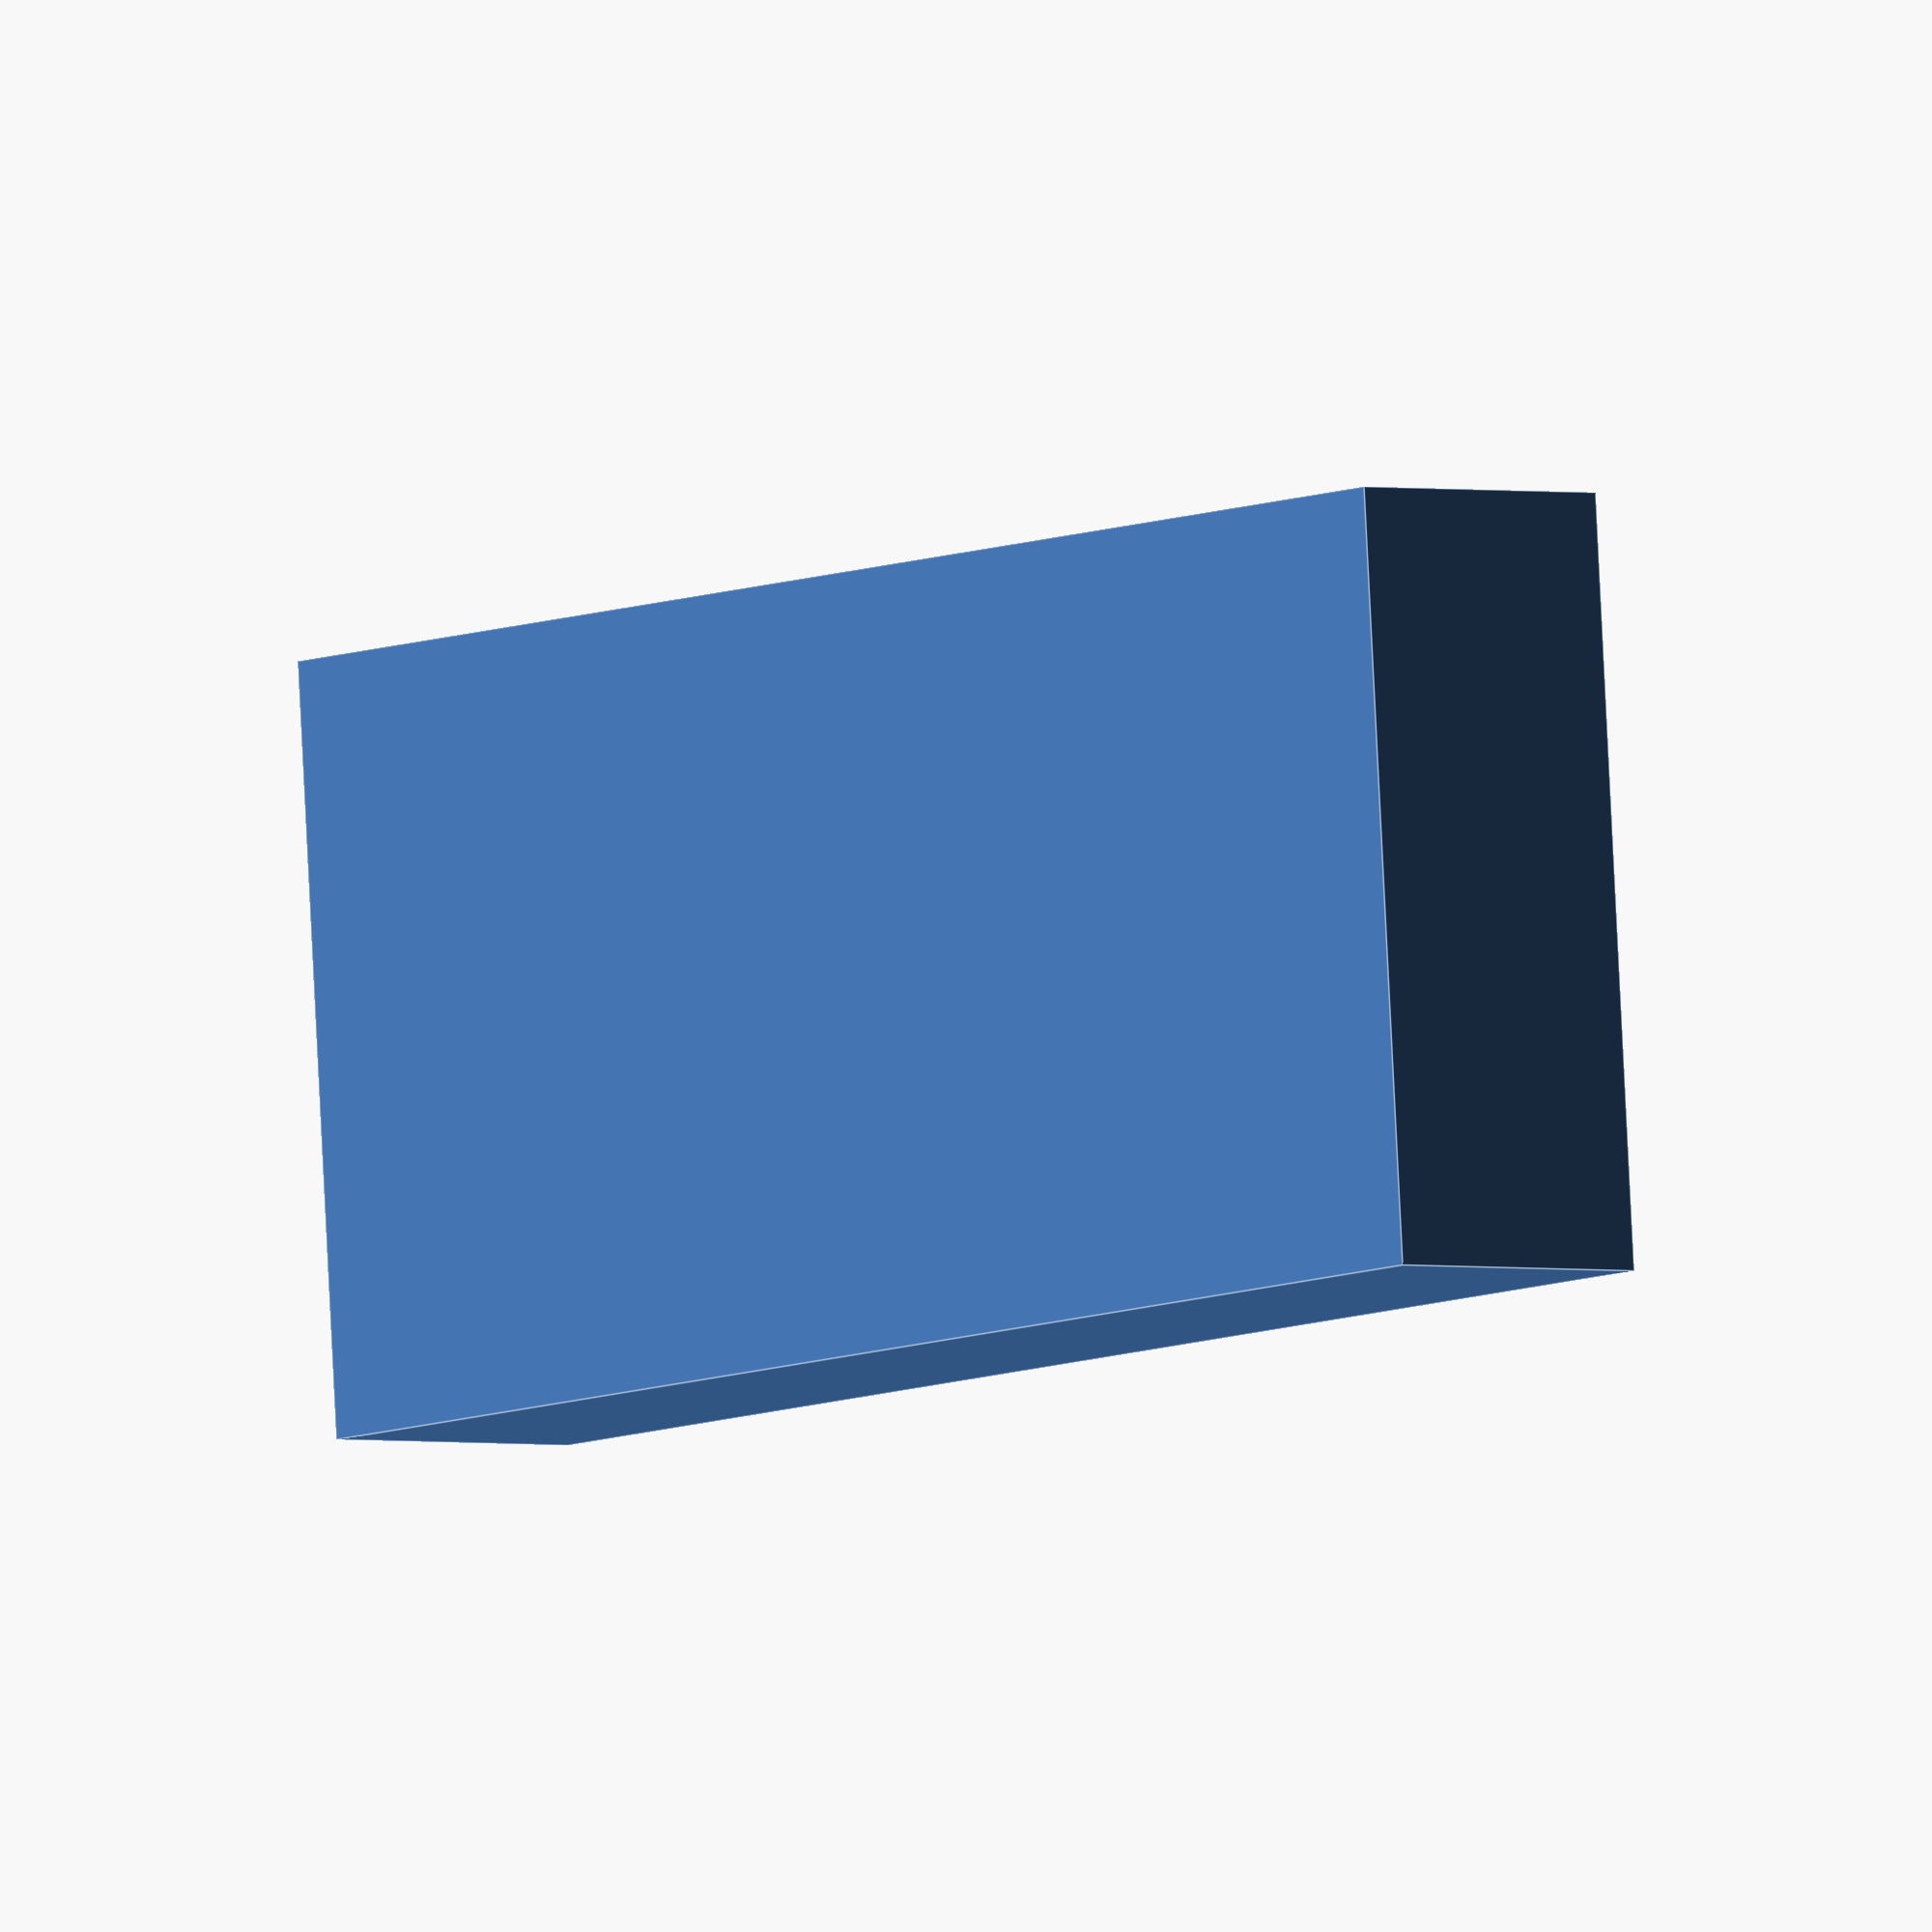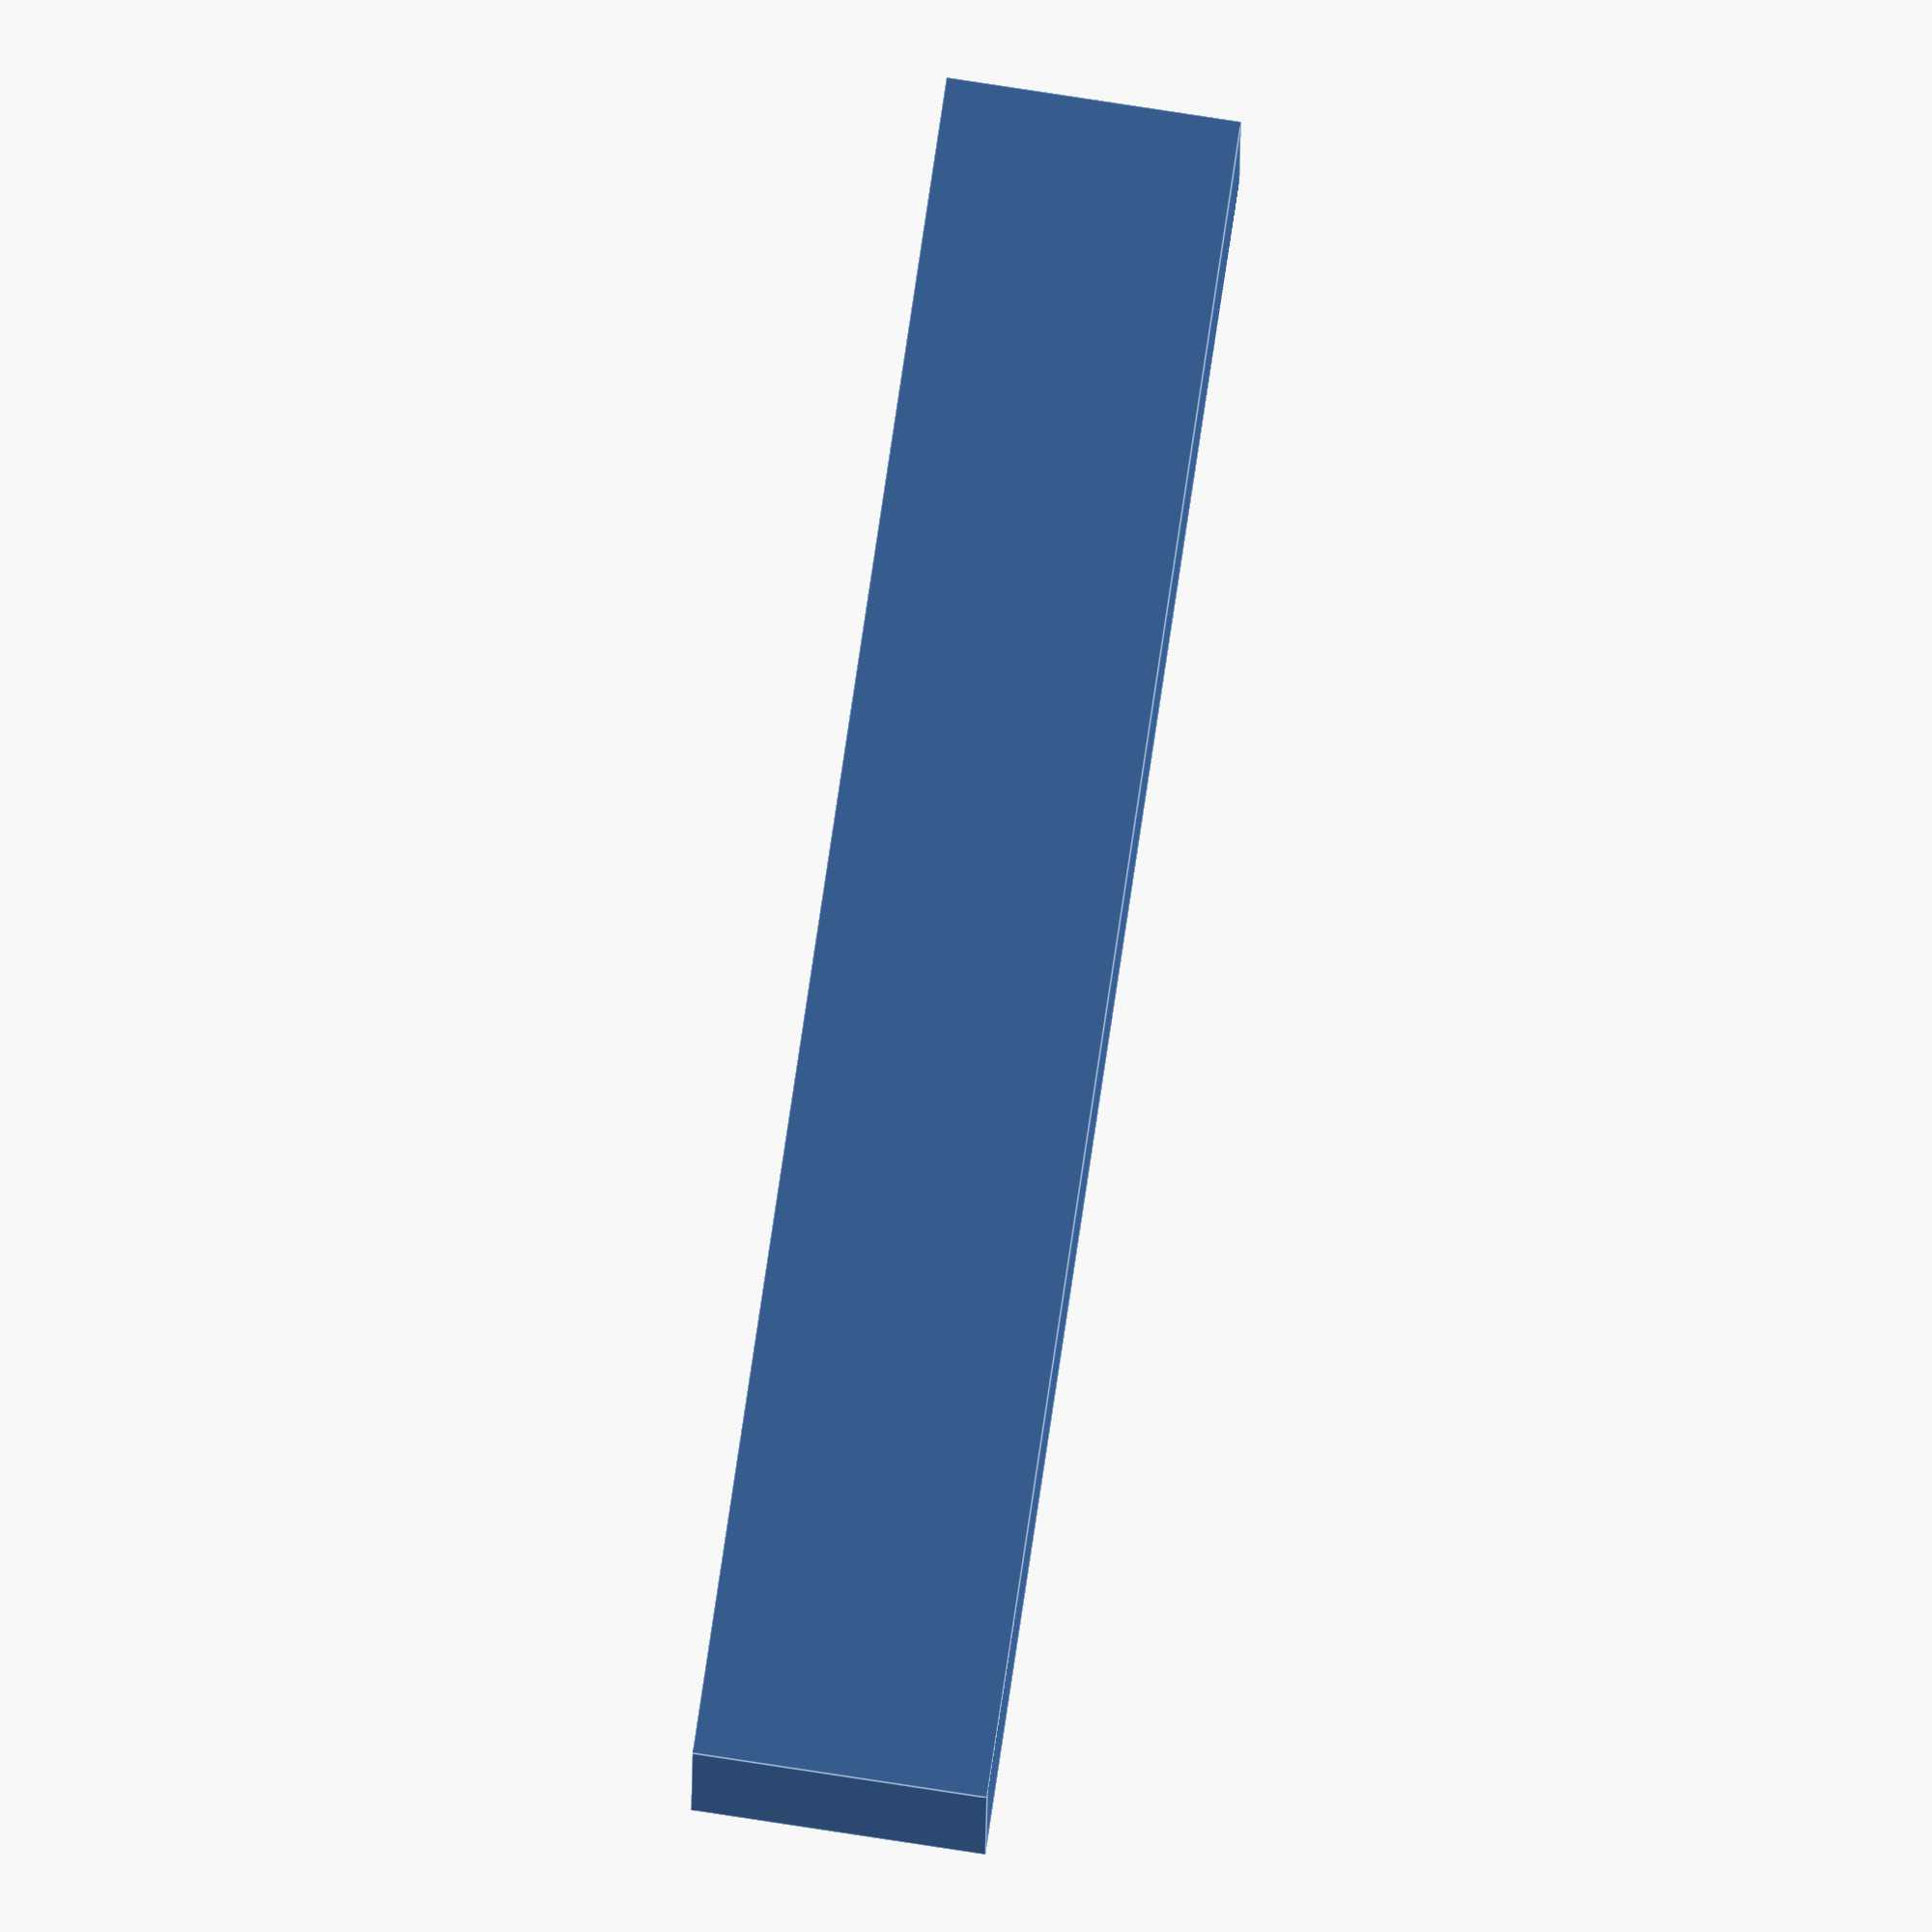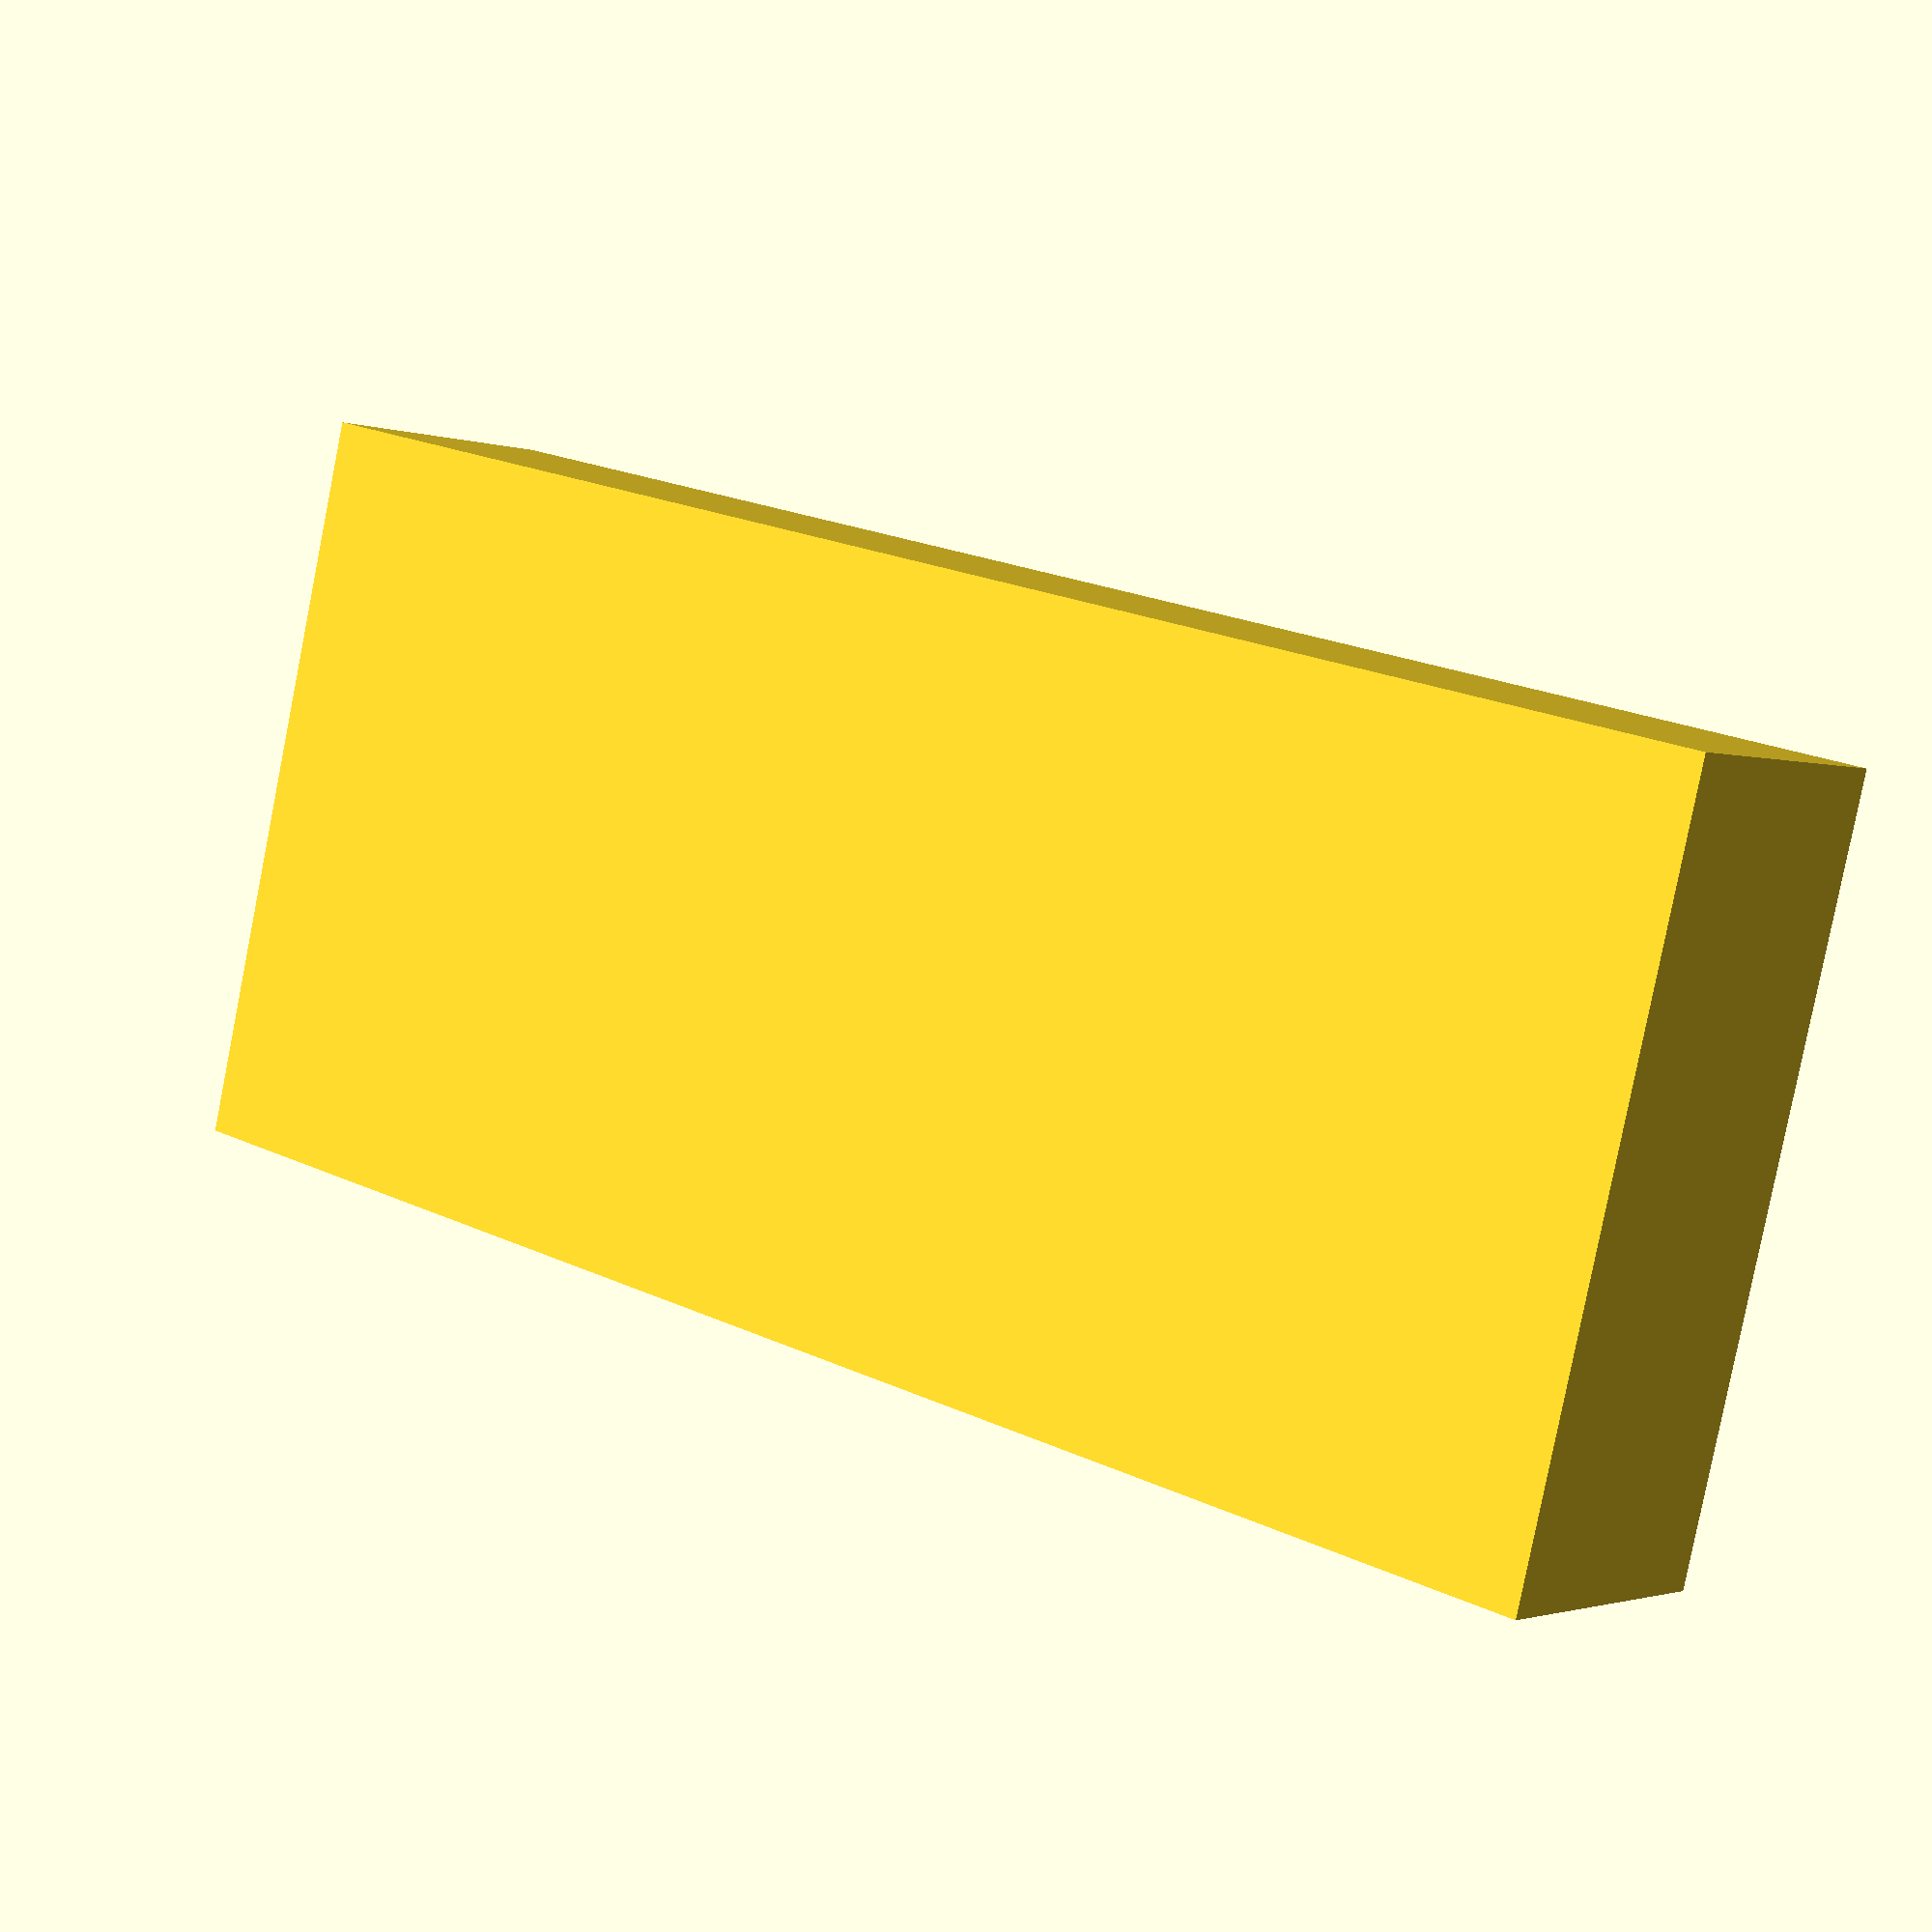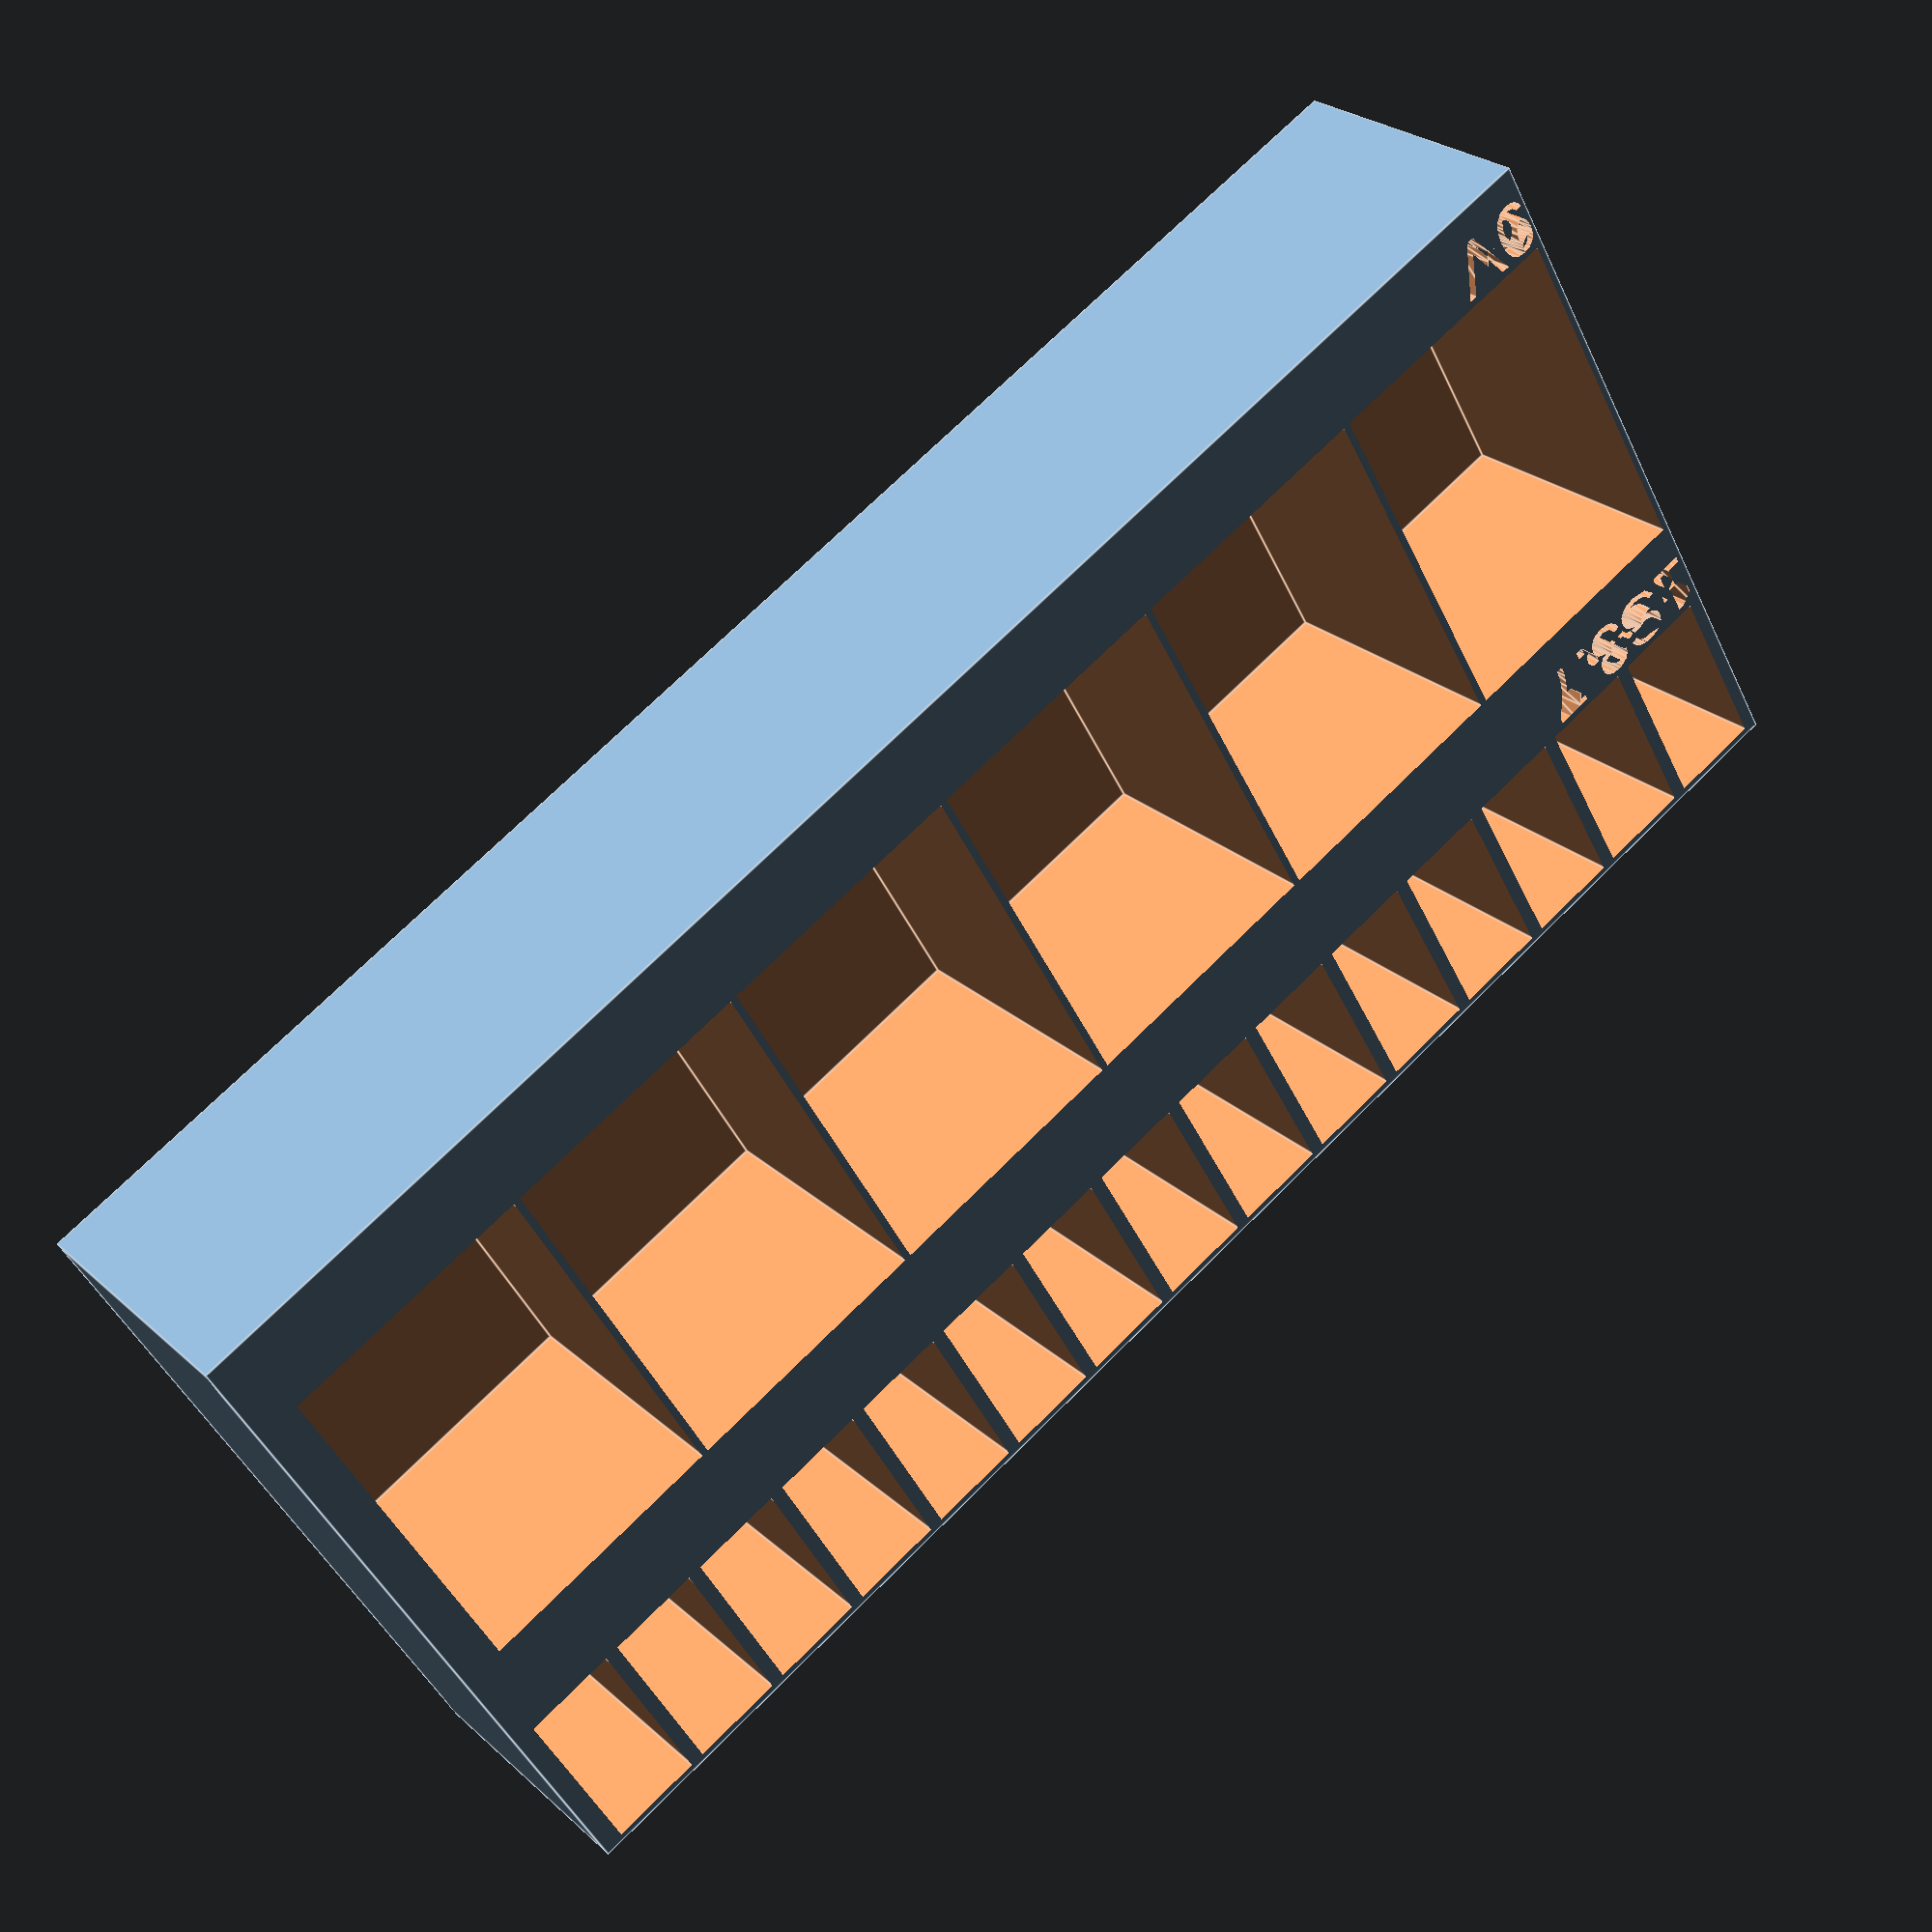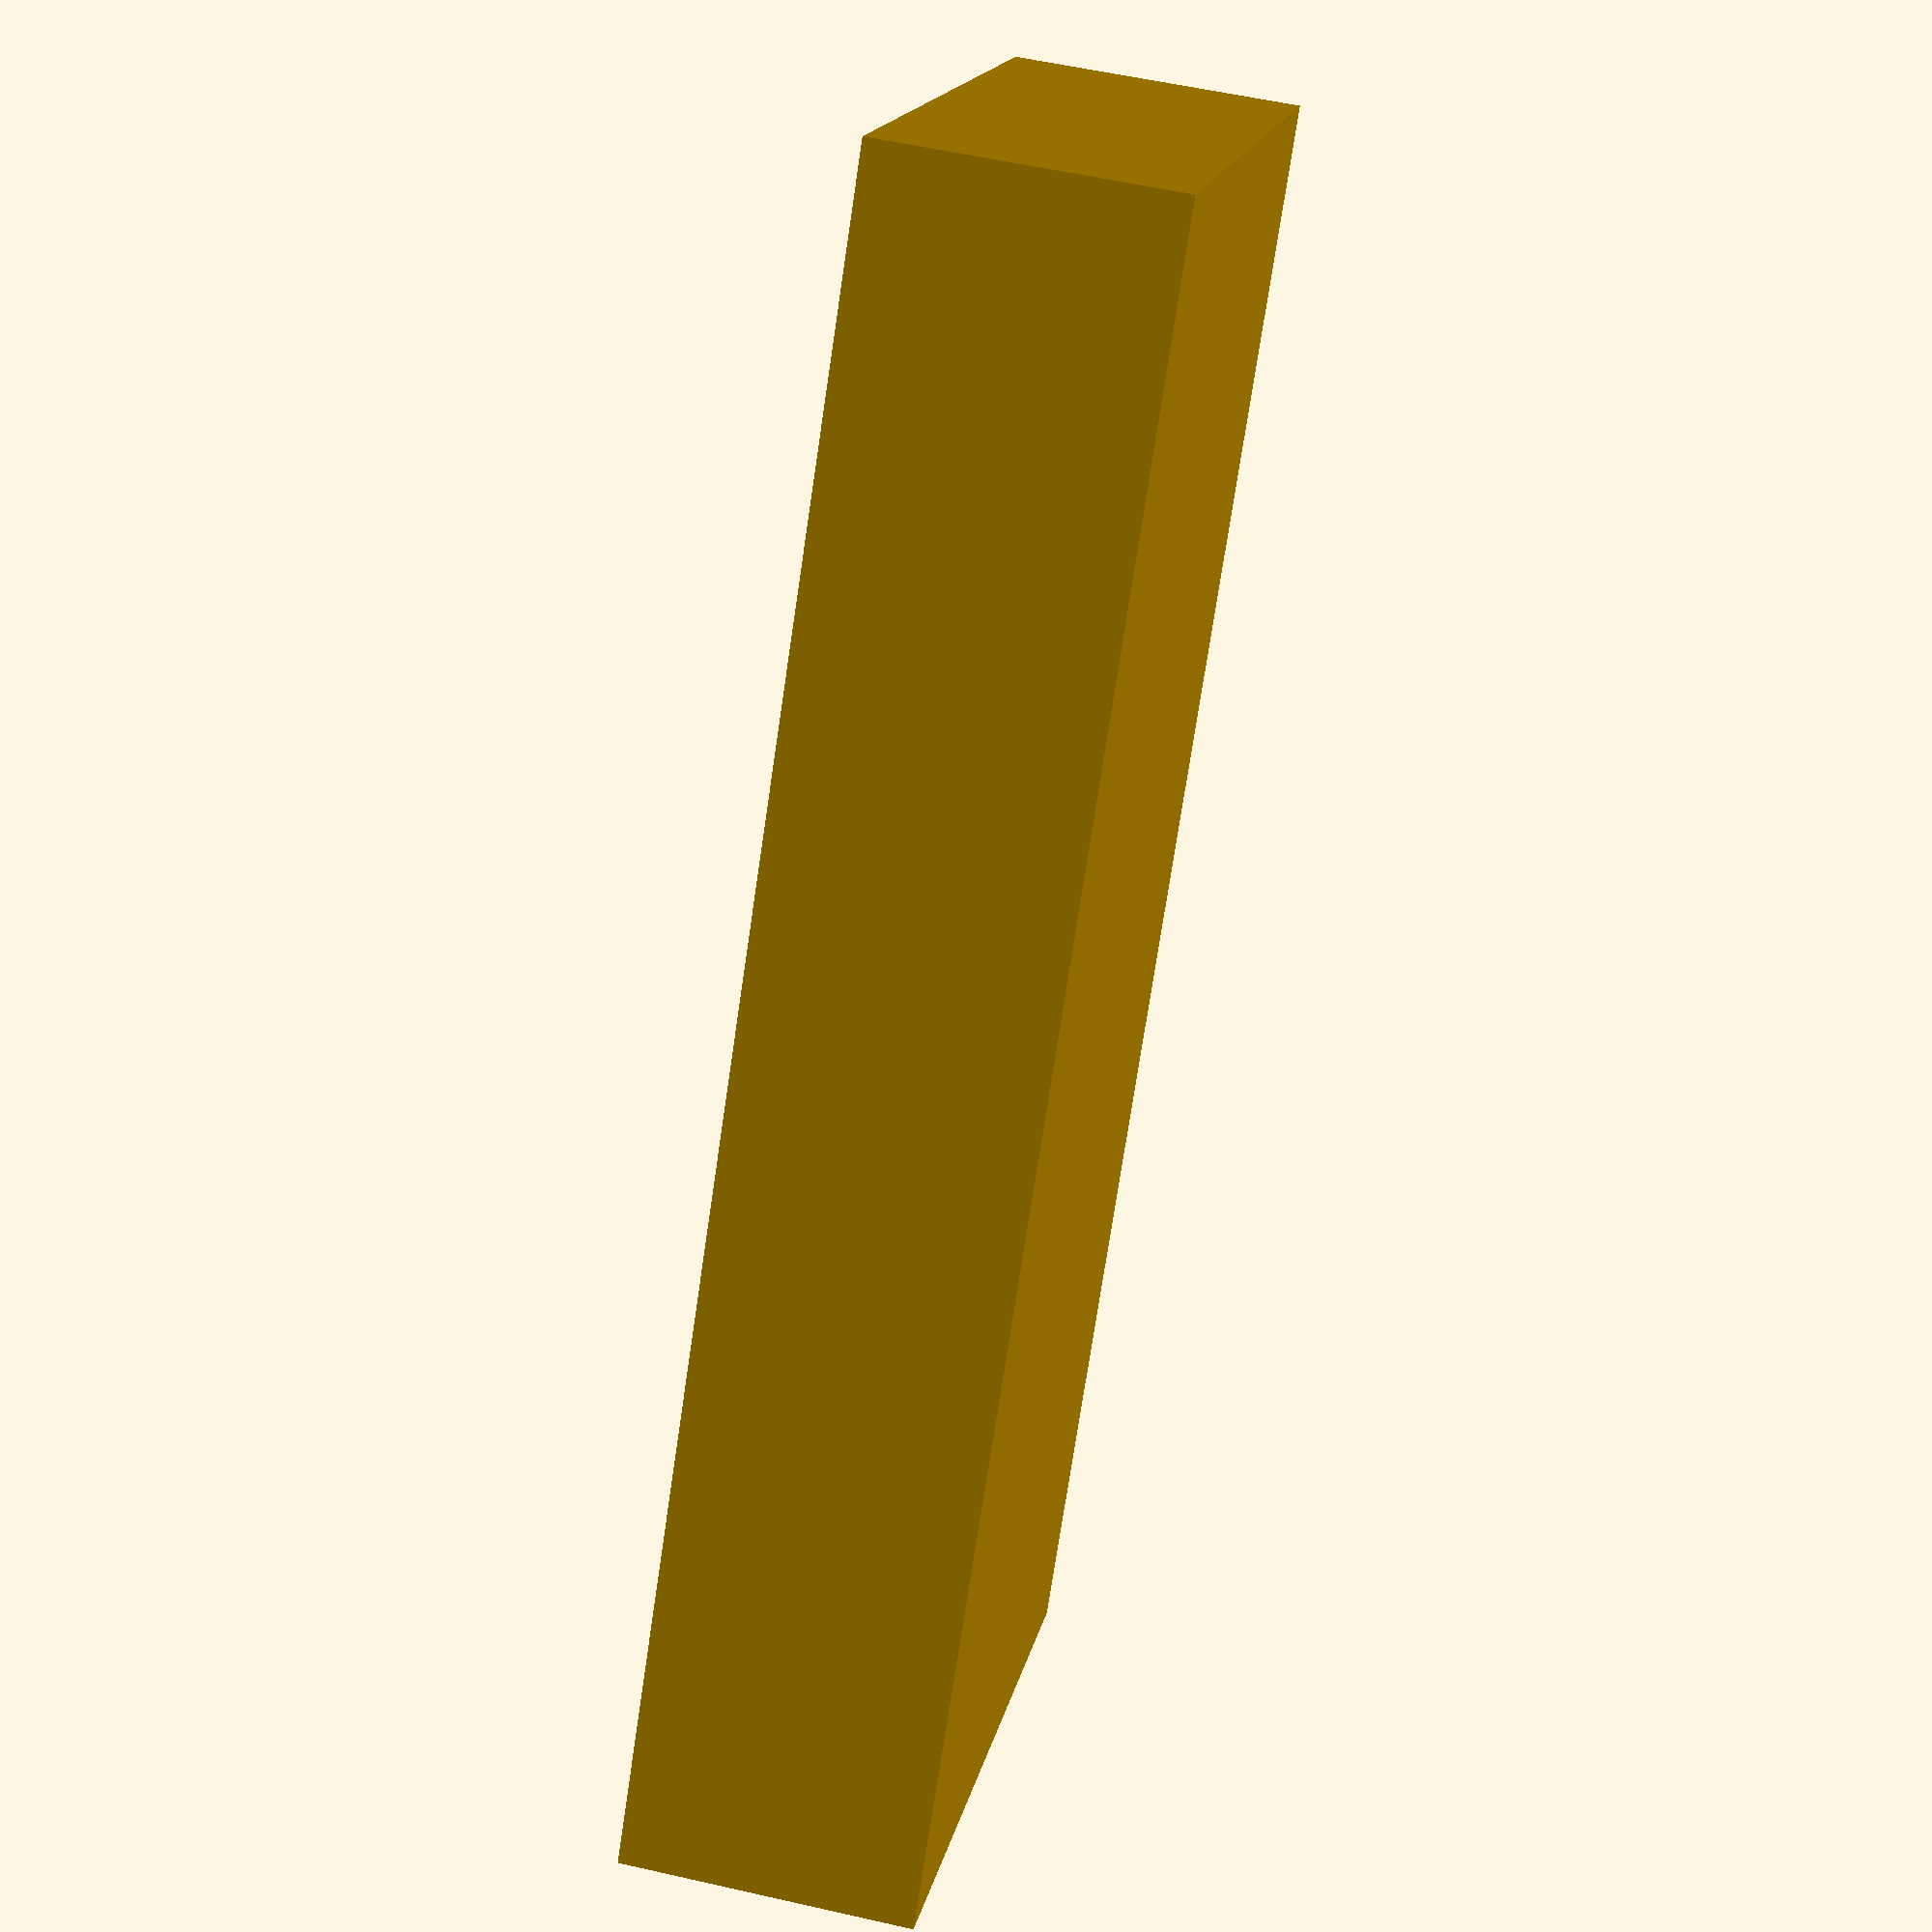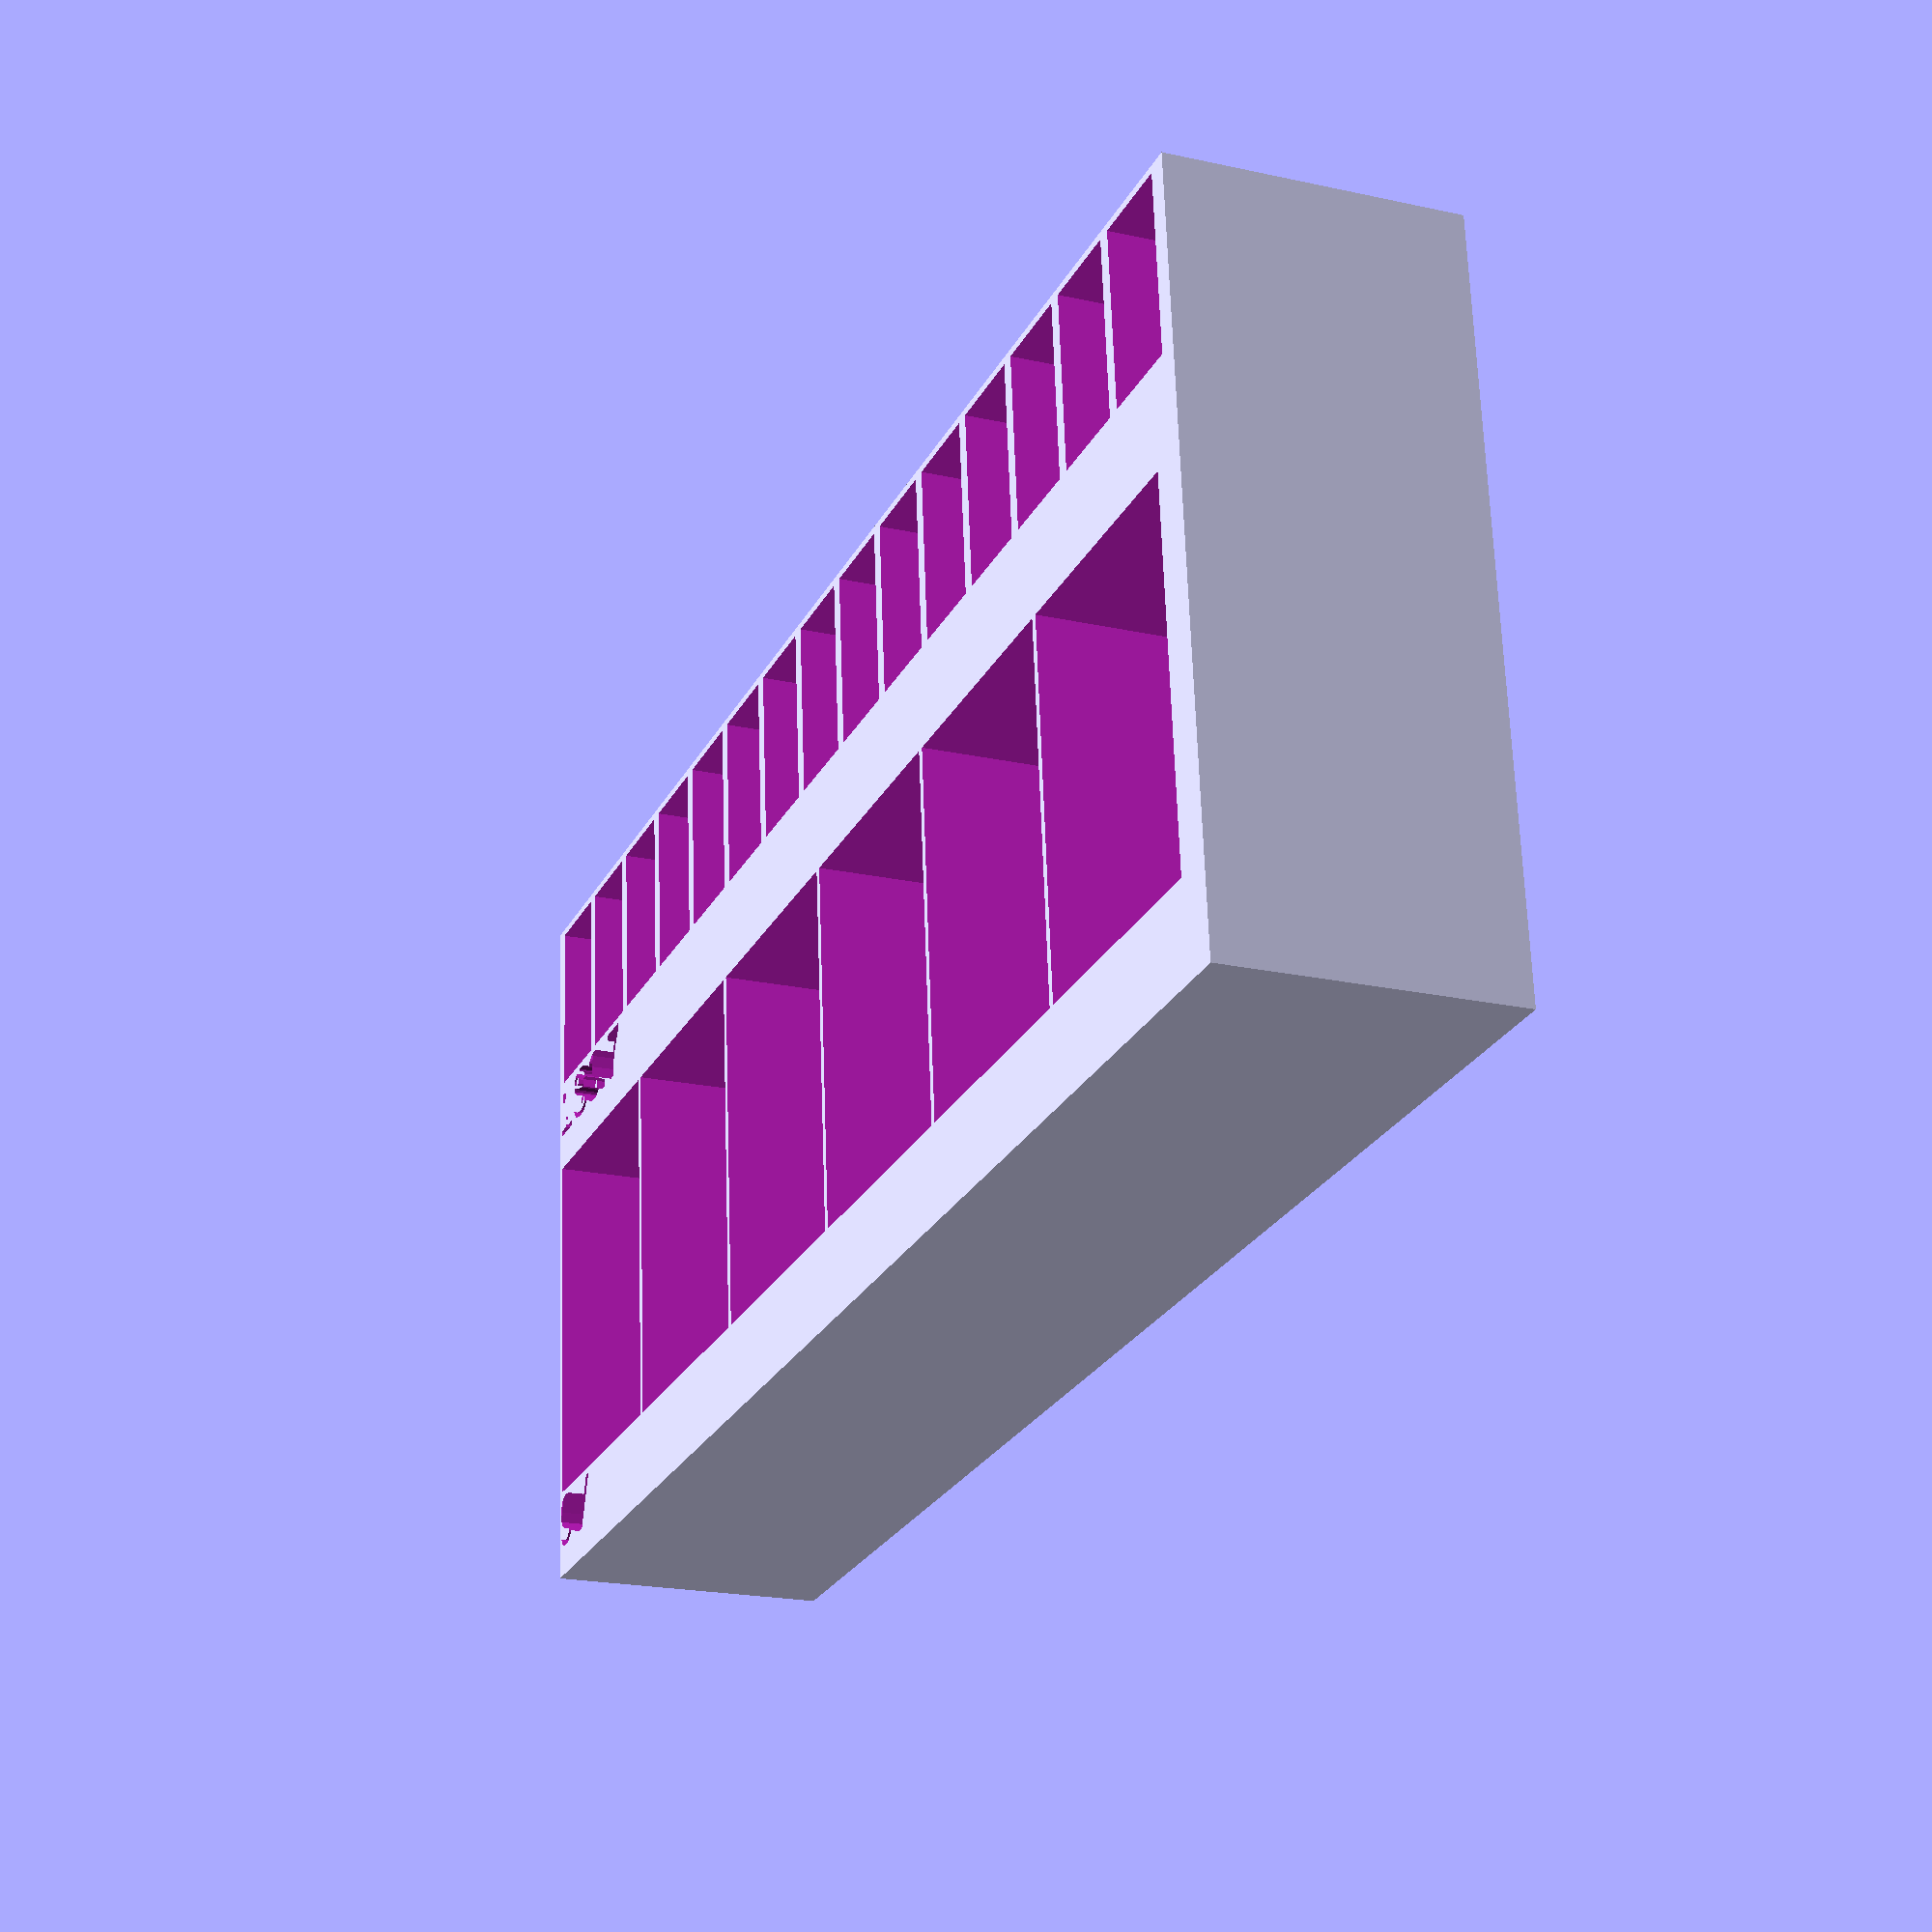
<openscad>
// název, díra, obvod
batteries=[
["9V",[18,26,20],[18.5,26.5]],
["1S3.7",[6.5,12.5,20],[7.5,13]]
];

width=114;

space = 7;

function height(i) = batteries[i][1][1] + space + ( i>0 ? height(i-1) : 0 );

function maxsize(i) = max(batteries[i][1][2], (i>0 ? maxsize(i-1) : 0));

module row(battery) {
    translate([0,space-battery[2][1]+battery[1][1],-1.5]) linear_extrude(3) text(battery[0], size=space-3, valign="top");
    for(i=[0:(battery[2][0]):(width-battery[2][0])]){
        translate([i+battery[2][0]-battery[1][0],space,-battery[1][2]+1]) cube(battery[1]);
    }
}

difference() {
    height = maxsize(len(batteries)-1);
    cube([width, height(len(batteries)-1), height]);
    for (i = [0:len(batteries)-1]) {
        battery = batteries[i];
        translate([0, height(i)-battery[2][1]-space, height])  row(battery);
    }
}
</openscad>
<views>
elev=1.8 azim=184.5 roll=231.0 proj=o view=edges
elev=273.5 azim=179.3 roll=98.6 proj=o view=edges
elev=181.1 azim=345.8 roll=322.3 proj=p view=solid
elev=154.6 azim=329.9 roll=215.4 proj=p view=edges
elev=124.4 azim=230.9 roll=76.5 proj=p view=solid
elev=200.0 azim=174.9 roll=112.4 proj=p view=solid
</views>
